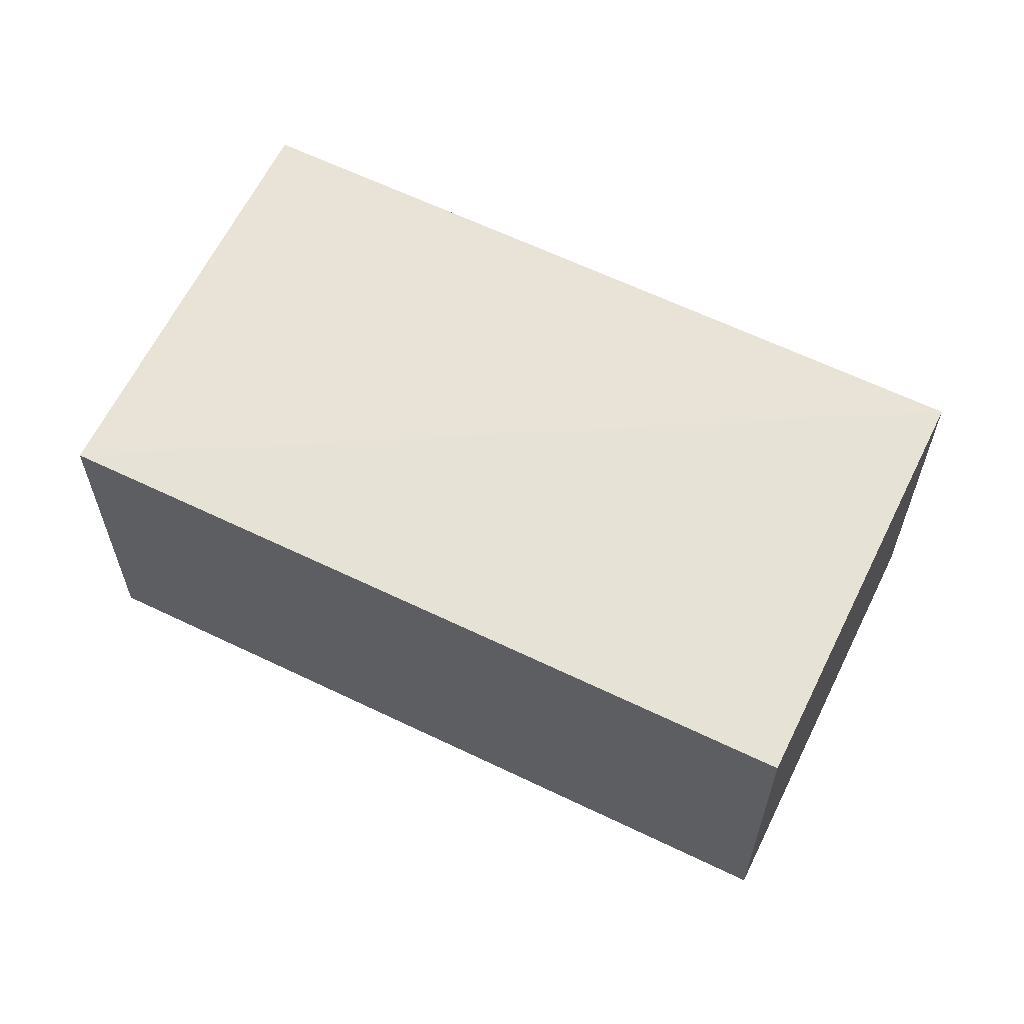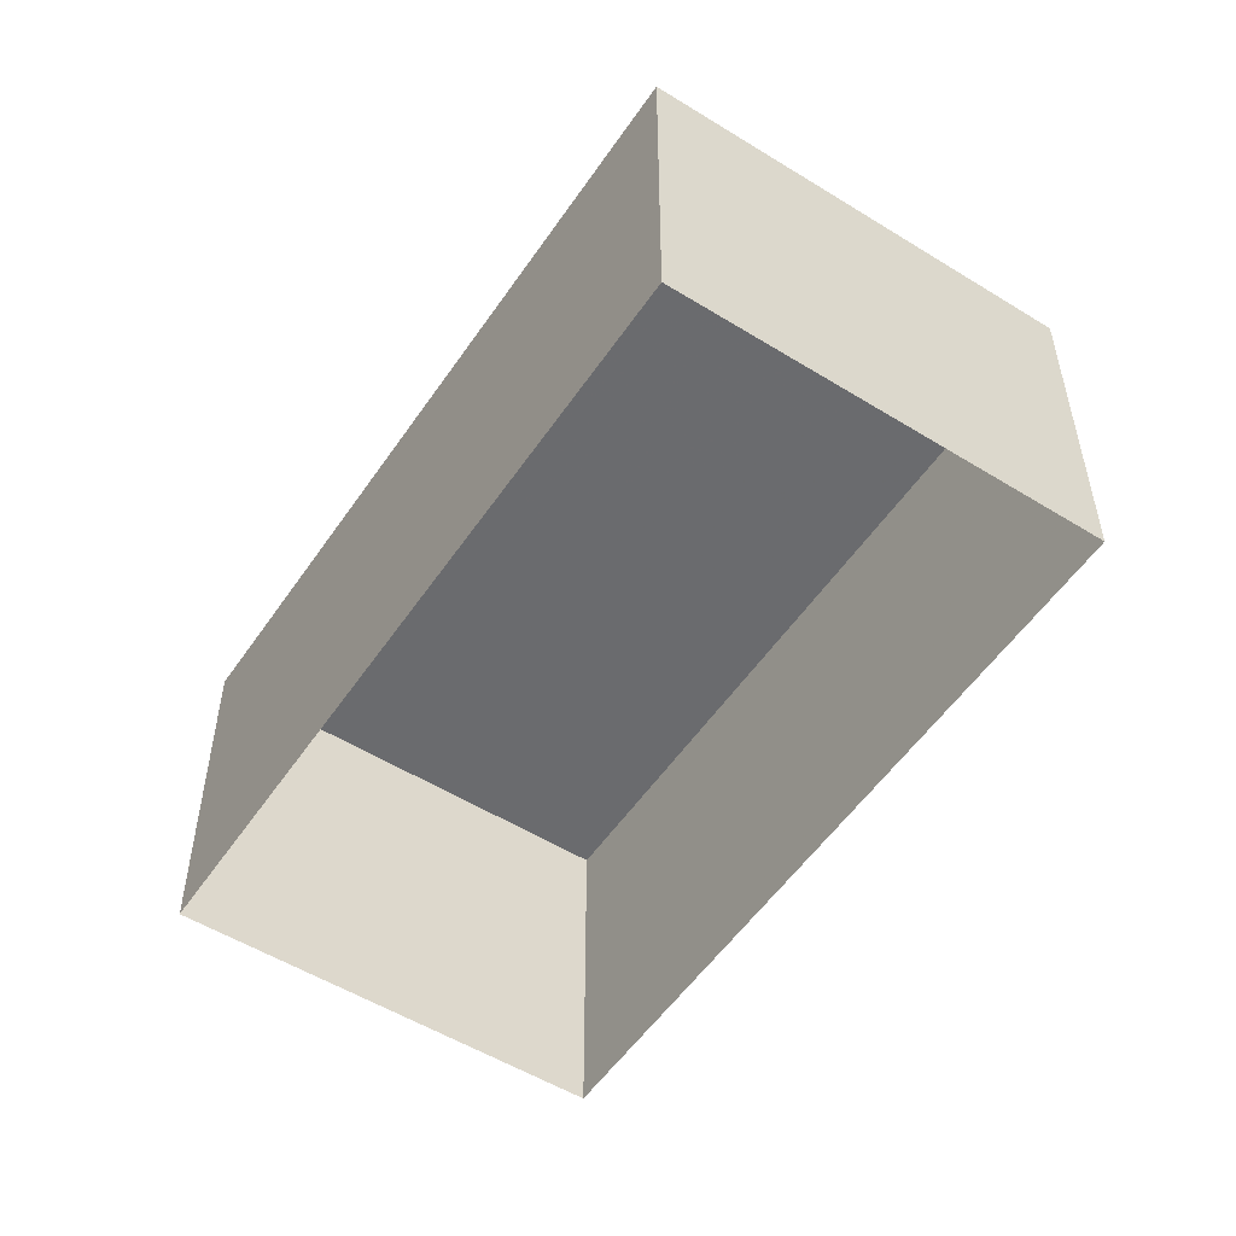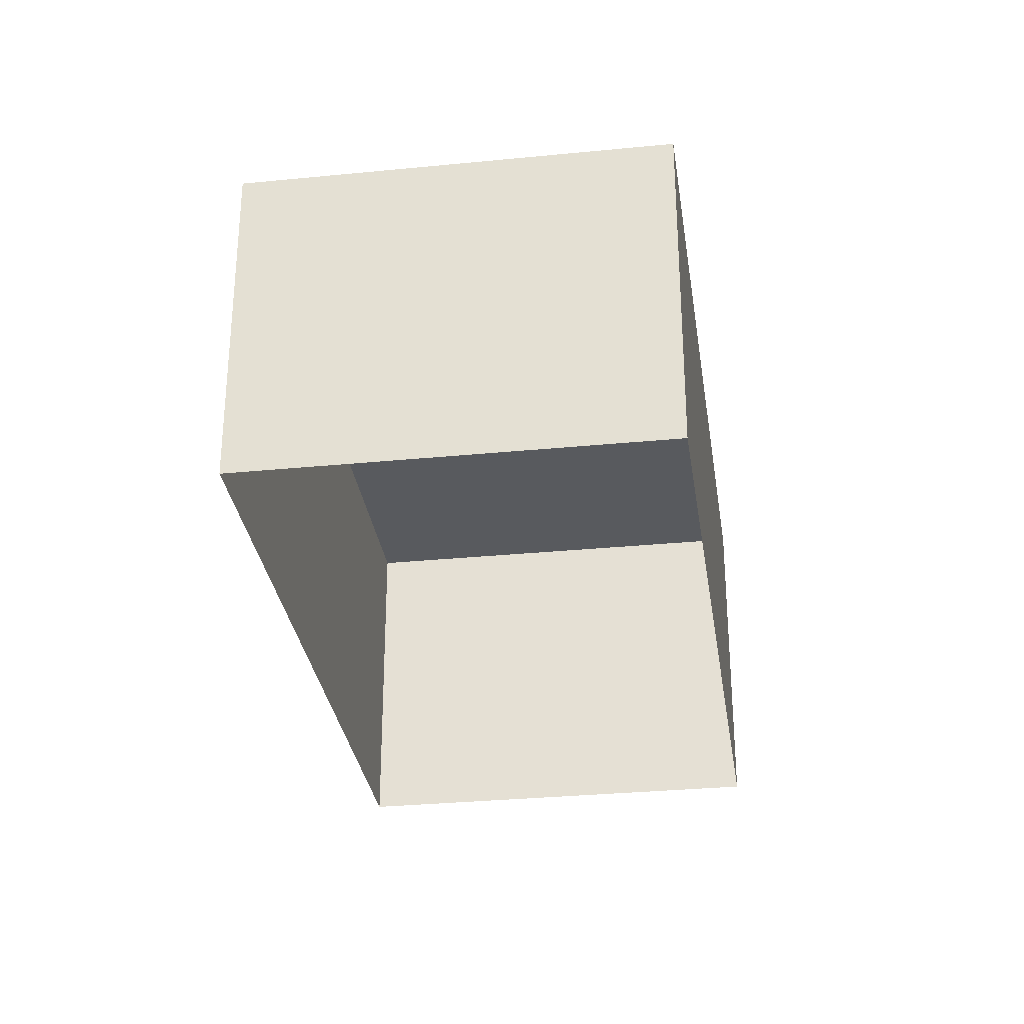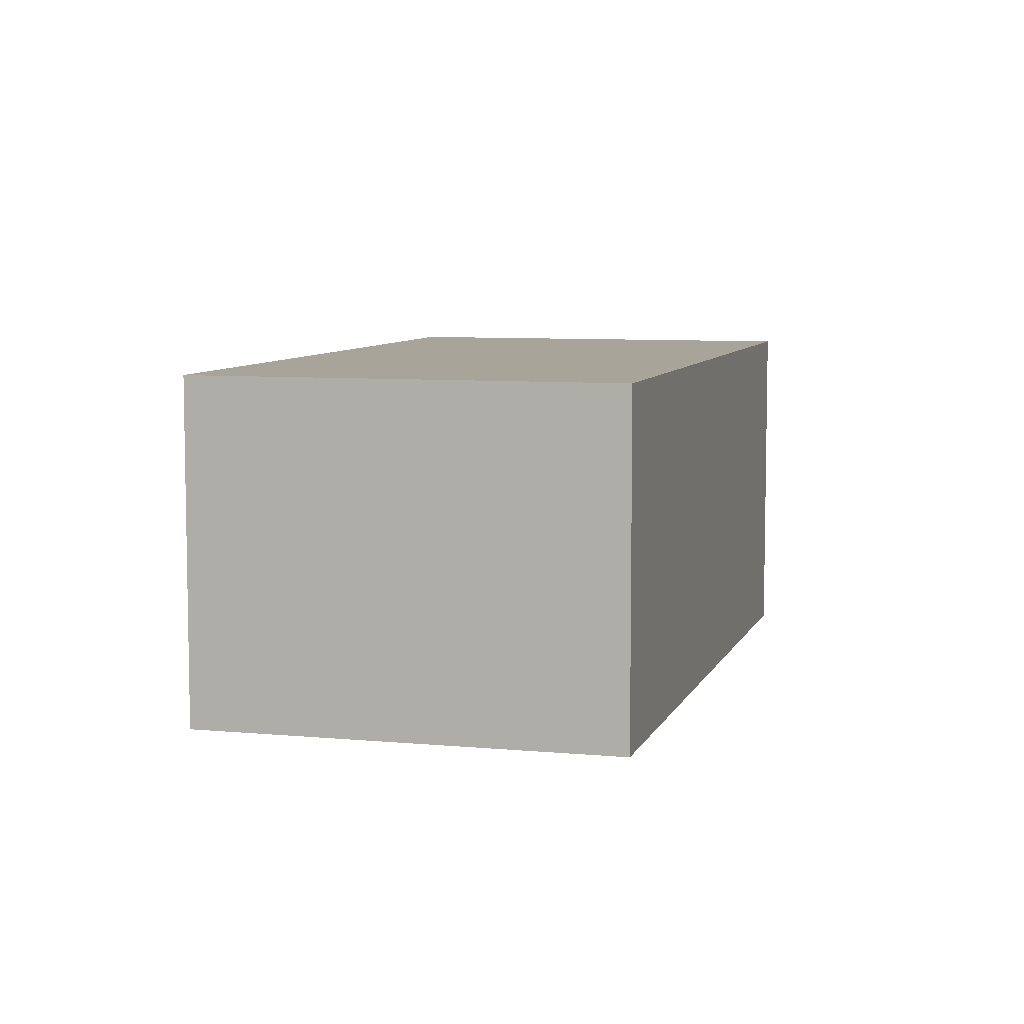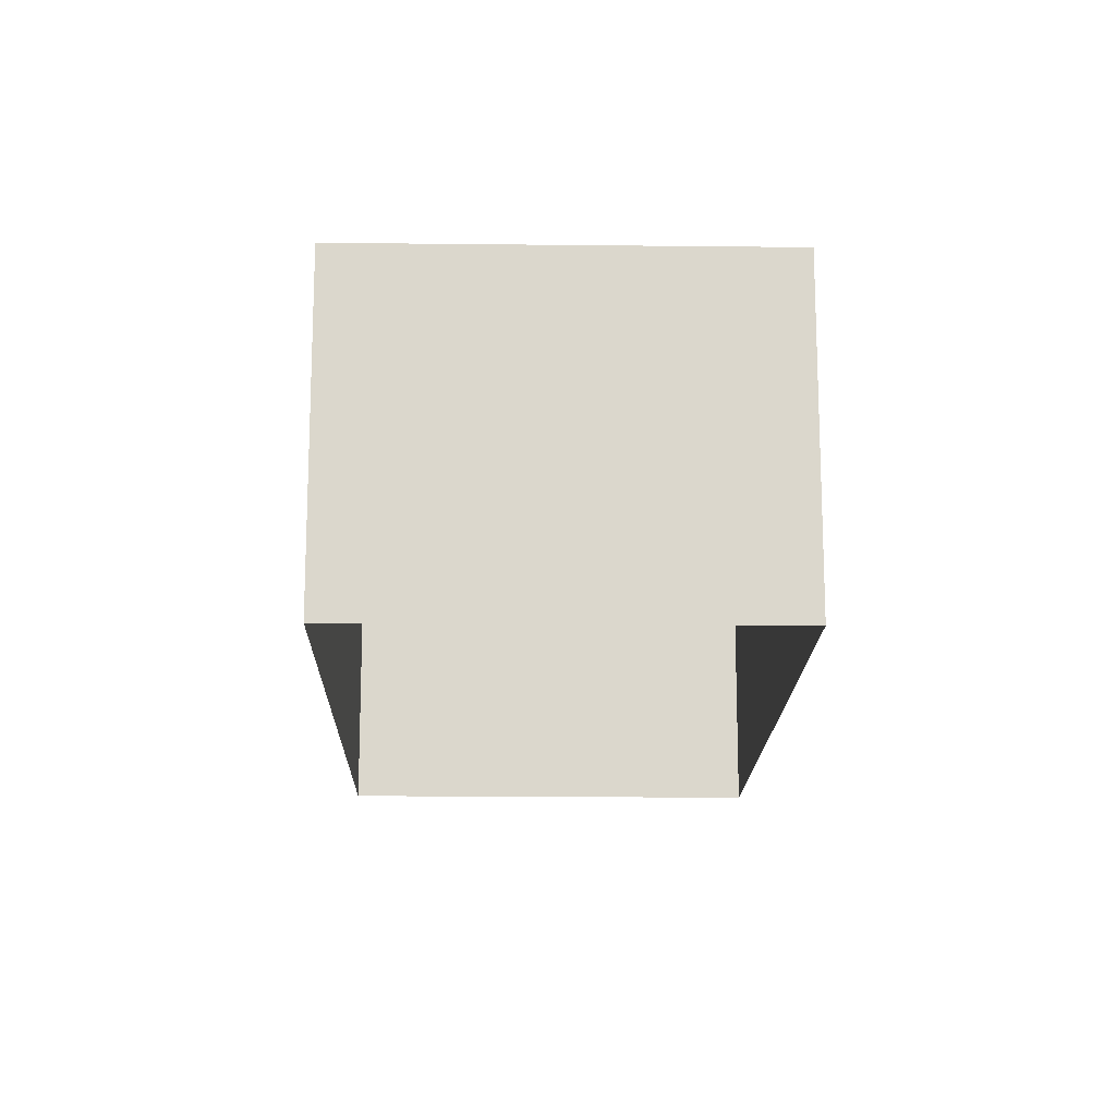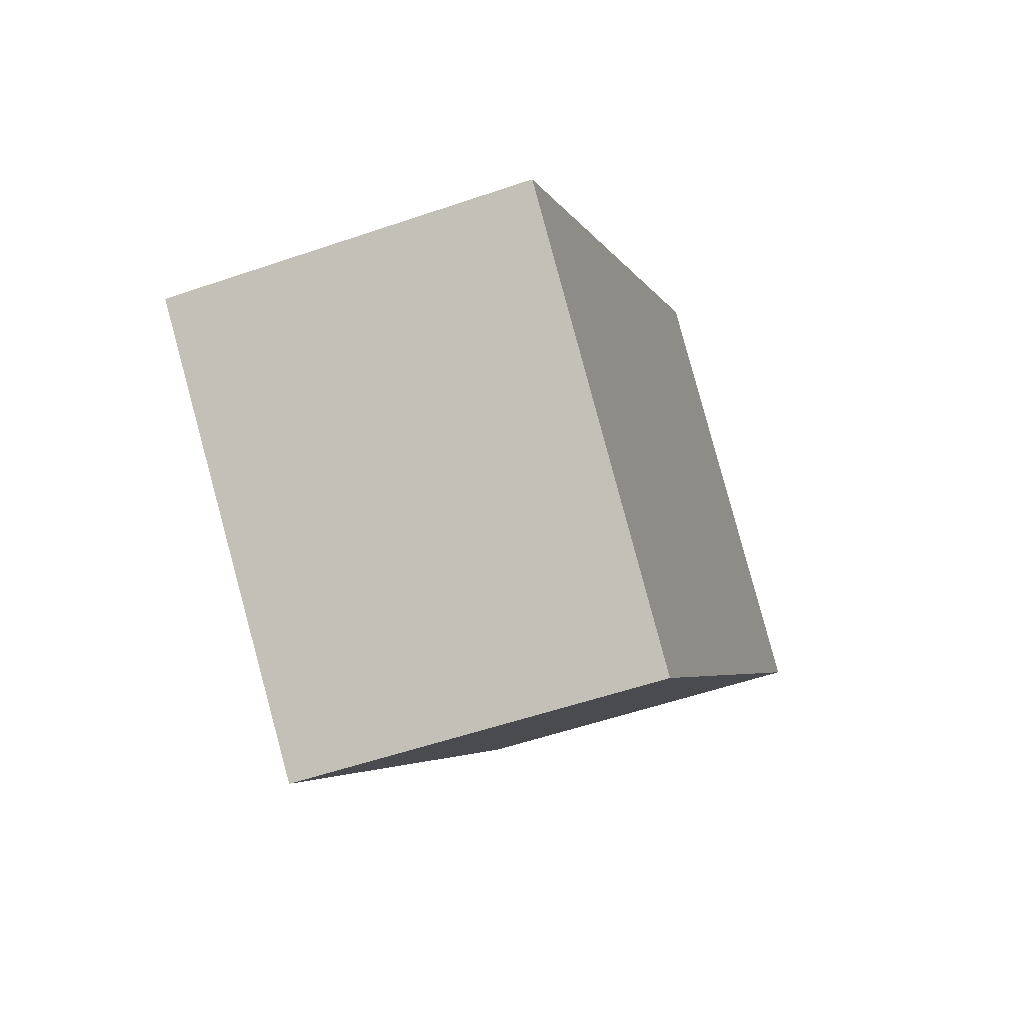
<metadata>
{"format":"obj","ext":"obj","renderer":"f3d","projection":"perspective","resolution":1024,"background":"white","views":[{"elev":62.7,"azim":75.7,"up":"+Z"},{"elev":-53.5,"azim":105.9,"up":"+Z"},{"elev":-30.9,"azim":-32.5,"up":"+Z"},{"elev":7.3,"azim":154.8,"up":"+Z"},{"elev":-16.3,"azim":138.1,"up":"+Z"},{"elev":-54.7,"azim":-69.9,"up":"+Y"}]}
</metadata>
<code>
v -3.141e+05 3.931e+04 28.35
v -3.141e+05 3.931e+04 28.35
v -3.141e+05 3.932e+04 28.35
v -3.14e+05 3.931e+04 28.35
v -3.141e+05 3.931e+04 30.74
v -3.14e+05 3.931e+04 30.74
v -3.141e+05 3.932e+04 30.74
v -3.141e+05 3.931e+04 30.74
f 1 2 3
f 4 1 3
f 5 6 7
f 8 5 7
f 8 2 1
f 5 8 1
f 6 1 4
f 6 5 1
f 7 3 2
f 8 7 2
f 7 4 3
f 7 6 4

</code>
